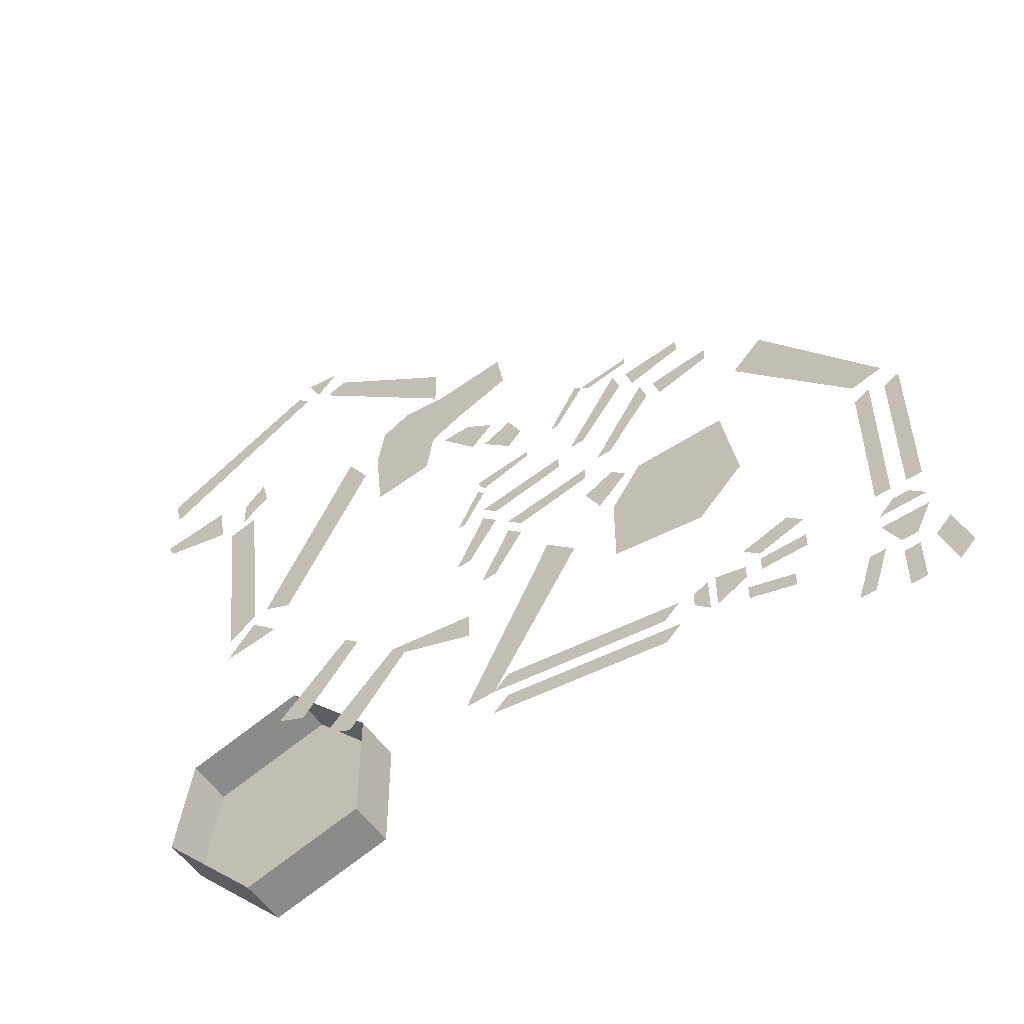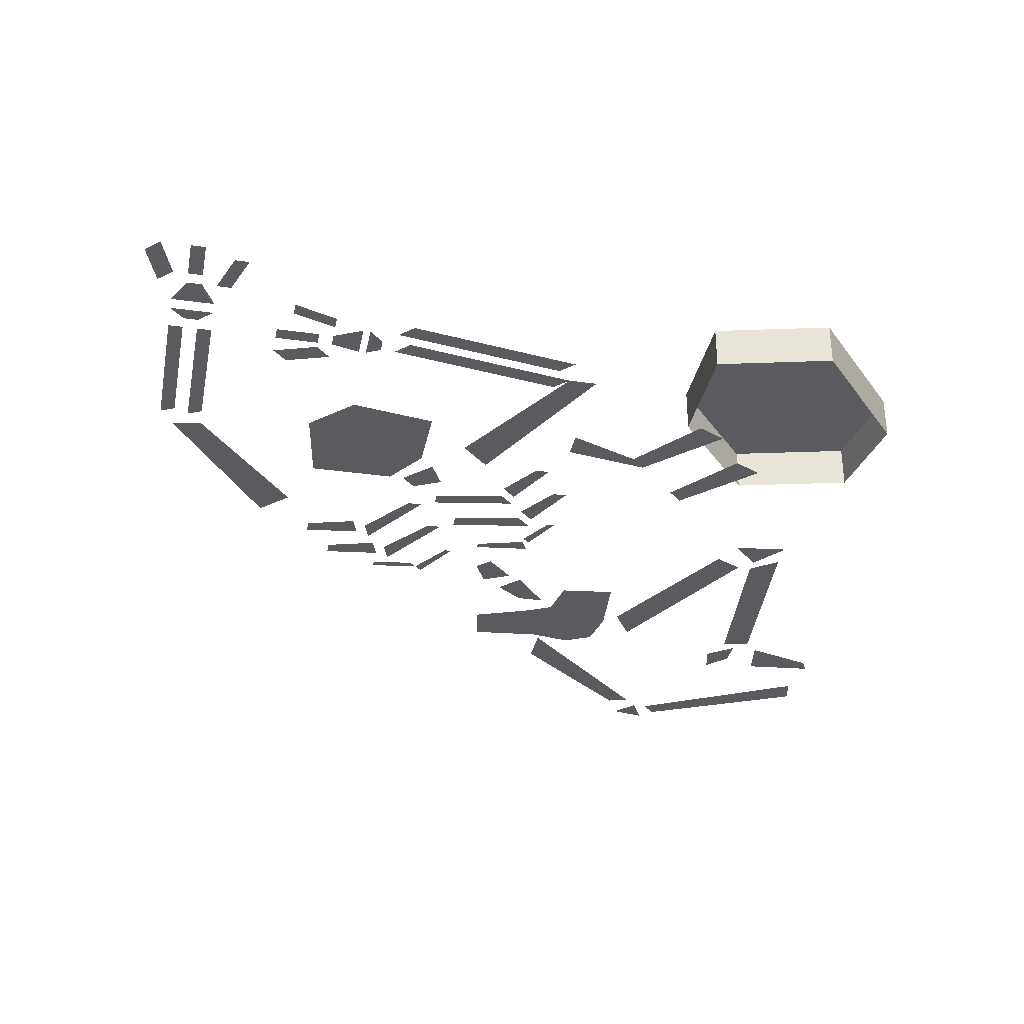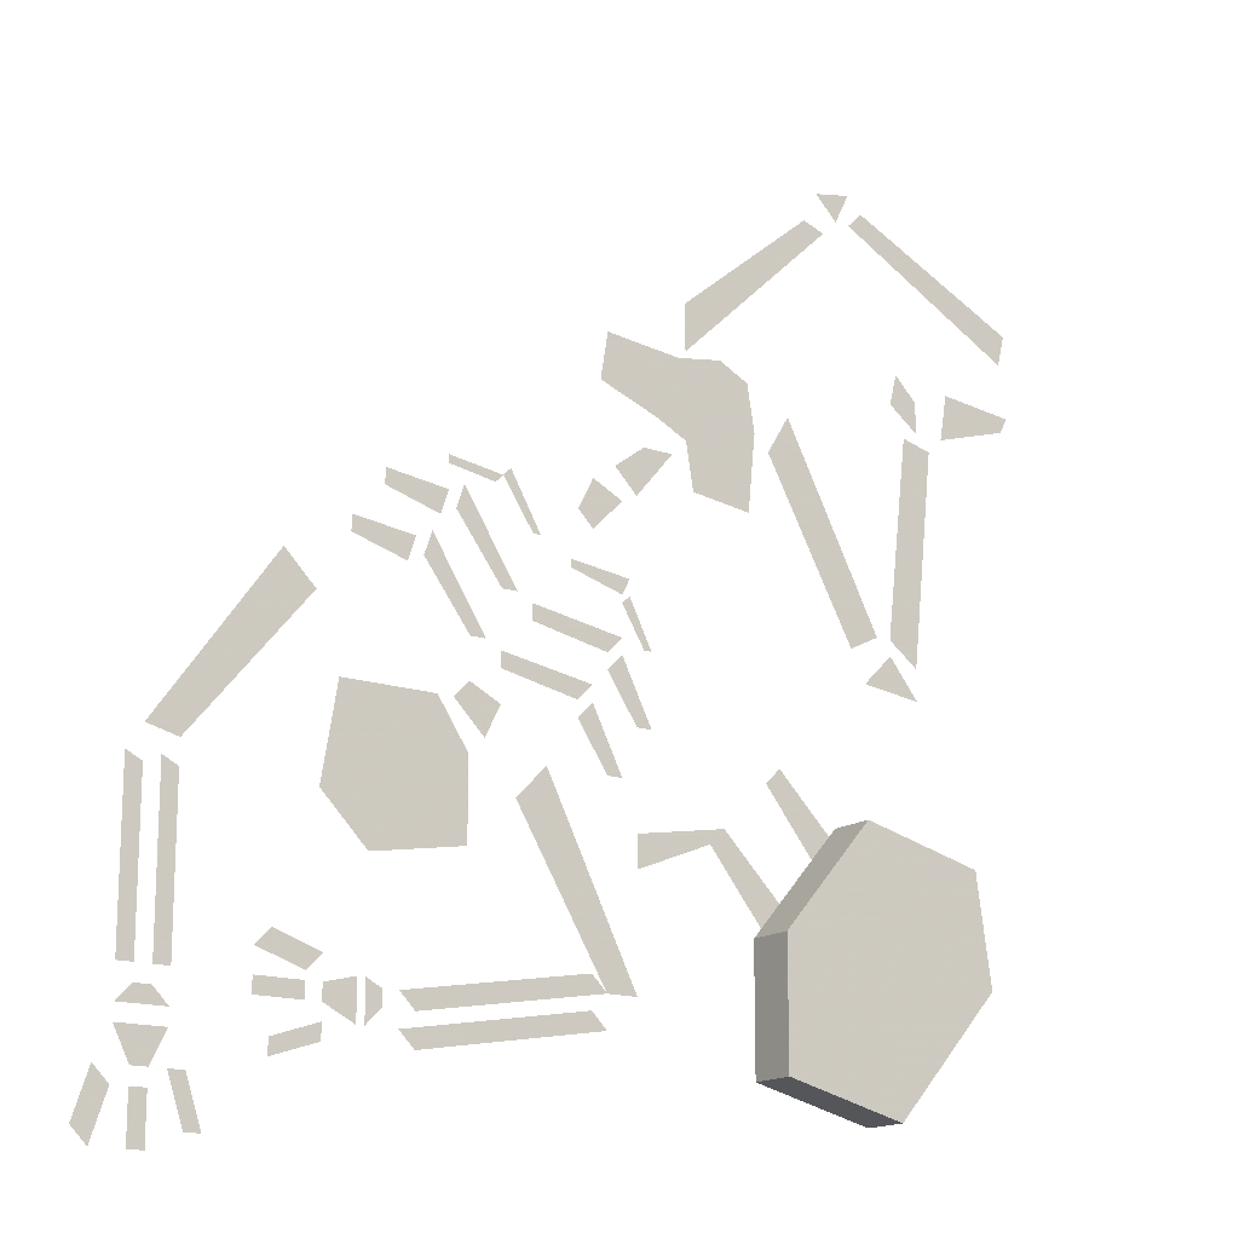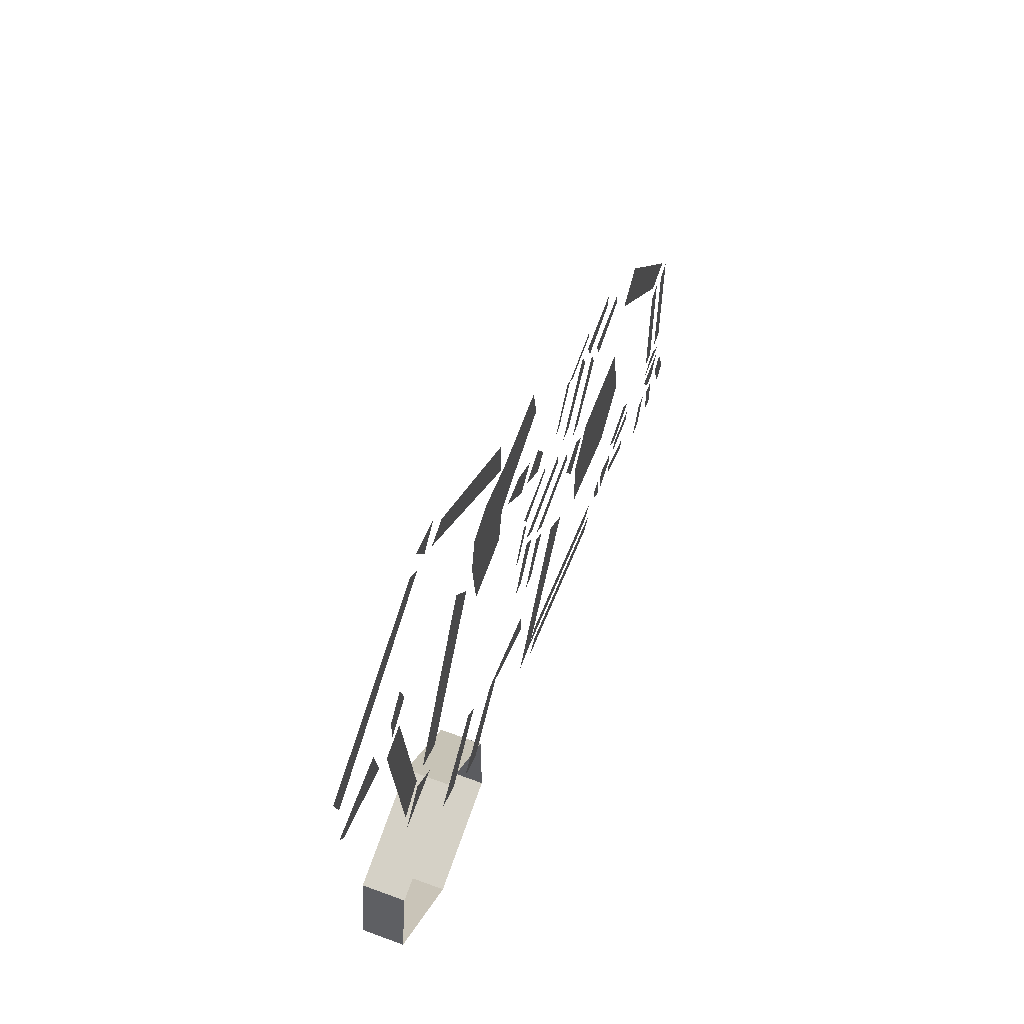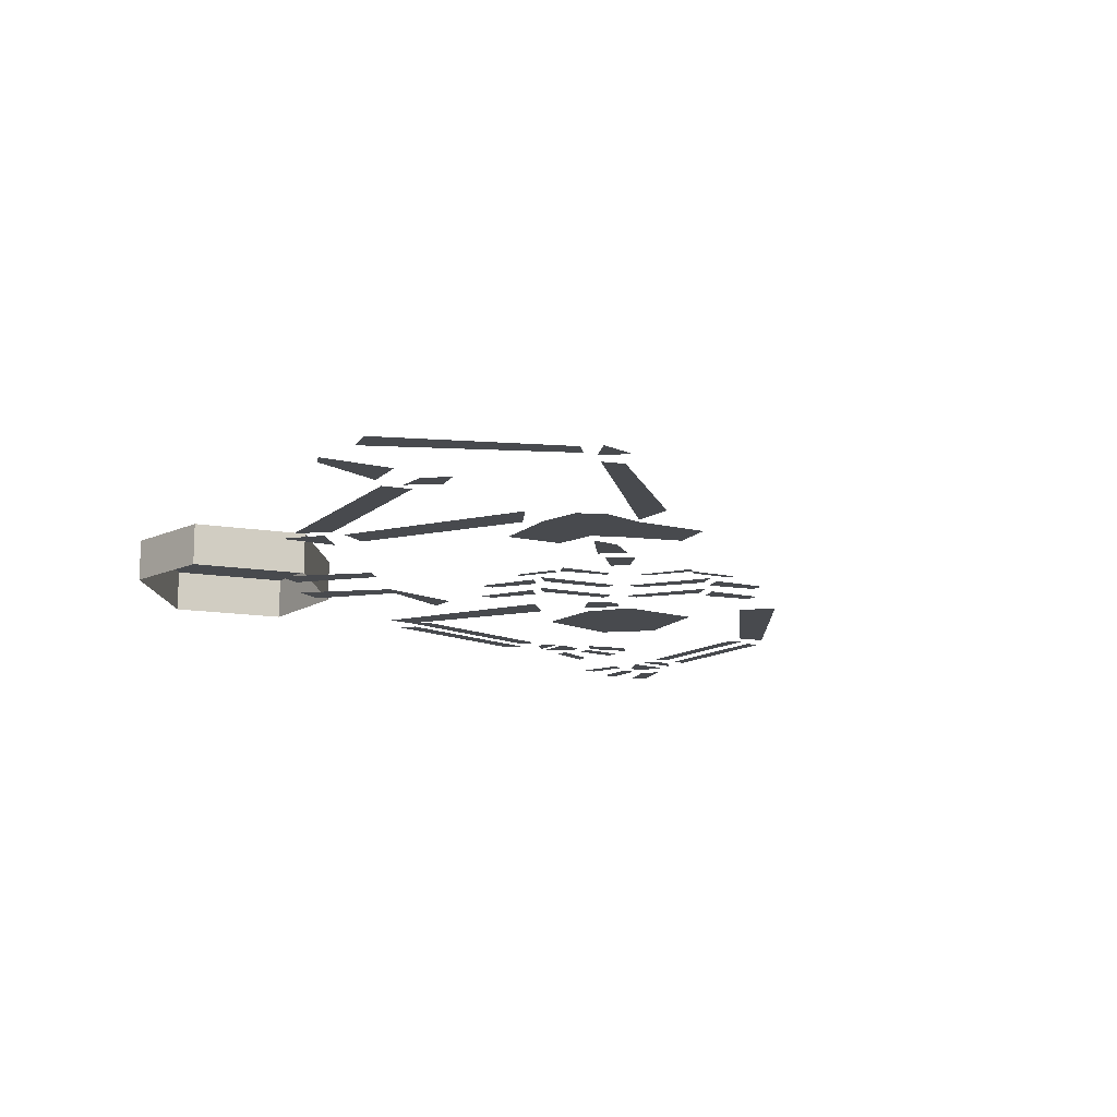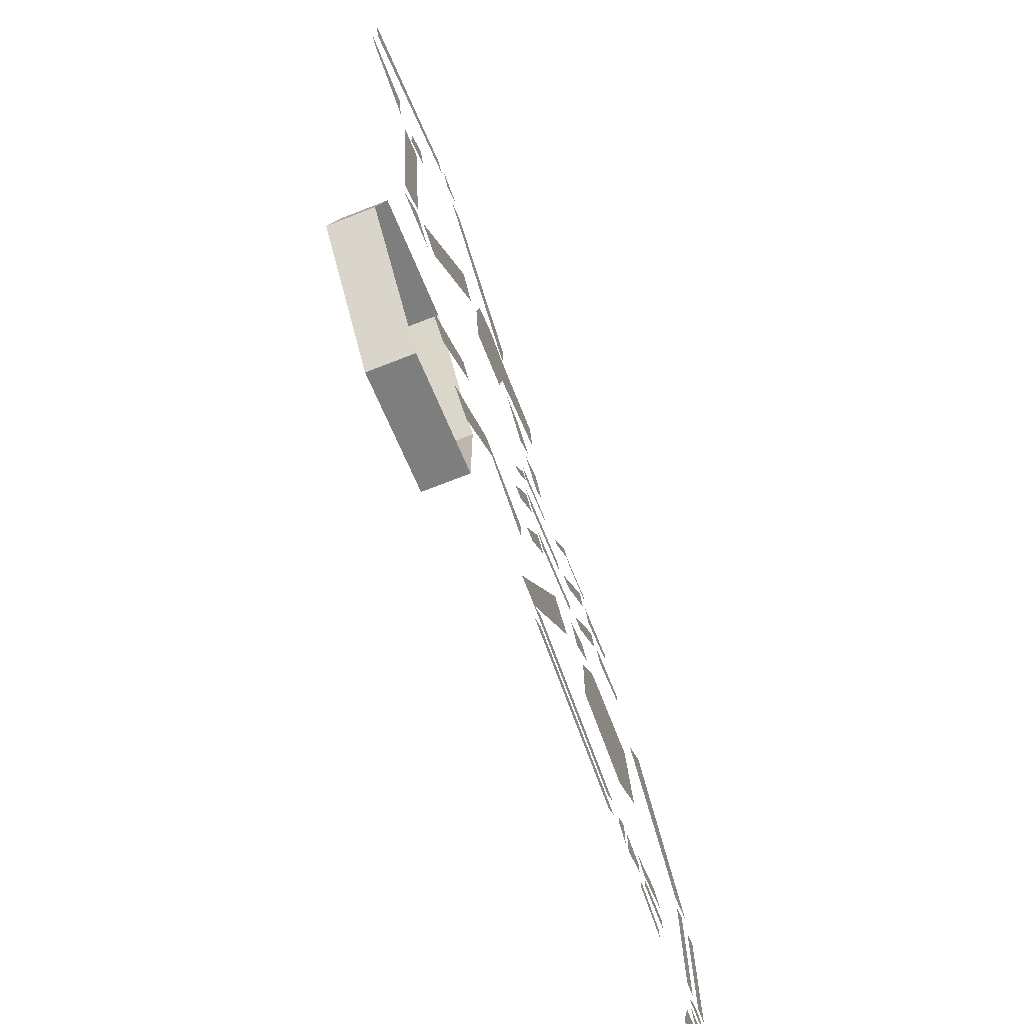
<metadata>
{"format":"obj","ext":"obj","renderer":"f3d","projection":"perspective","resolution":1024,"background":"white","views":[{"elev":-55.4,"azim":34.6,"up":"+Z"},{"elev":-32.6,"azim":168.9,"up":"+Y"},{"elev":-16.0,"azim":144.8,"up":"+Z"},{"elev":63.6,"azim":-69.3,"up":"+Z"},{"elev":-13.3,"azim":-35.2,"up":"+Y"},{"elev":-72.3,"azim":-68.7,"up":"+Z"}]}
</metadata>
<code>
o skeletonwithbag_back
v 0.58 0.02 -0.54
v 0.6 0.02 -0.6
v 0.62 0.02 -0.58
v 0.6 0.02 -0.52
v 0.54 0.02 -0.54
v 0.54 0.02 -0.6
v 0.56 0.02 -0.6
v 0.56 0.02 -0.54
v 0.5 0.02 -0.52
v 0.48 0.02 -0.58
v 0.5 0.02 -0.58
v 0.52 0.02 -0.52
v 0.54 0.02 -0.52
v 0.56 0.02 -0.52
v 0.58 0.02 -0.48
v 0.52 0.02 -0.48
v 0.54 0.02 -0.44
v 0.52 0.02 -0.46
v 0.58 0.02 -0.46
v 0.56 0.02 -0.44
v 0.37 0.02 -0.41
v 0.43 0.02 -0.39
v 0.41 0.02 -0.37
v 0.35 0.02 -0.39
v 0.37 0.02 -0.44
v 0.43 0.02 -0.44
v 0.43 0.02 -0.42
v 0.37 0.02 -0.42
v 0.35 0.02 -0.48
v 0.41 0.02 -0.5
v 0.41 0.02 -0.48
v 0.35 0.02 -0.46
v 0.35 0.02 -0.44
v 0.35 0.02 -0.42
v 0.31 0.02 -0.41
v 0.31 0.02 -0.46
v 0.28 0.02 -0.44
v 0.3 0.02 -0.46
v 0.3 0.02 -0.41
v 0.28 0.02 -0.42
v -0.46 0.02 0.33
v -0.42 0.02 0.36
v -0.43 0.02 0.4
v -0.46 0.02 0.37
v -0.61 0.02 0.38
v -0.6 0.02 0.36
v -0.5 0.02 0.33
v -0.51 0.02 0.39
v 0.18 0.02 -0.08
v 0.14 0.02 -0.1
v 0.16 0.02 -0.14
v 0.2 0.02 -0.1
v 0.22 0.02 -0.1
v 0.18 0.02 -0.16
v 0.18 0.02 -0.26
v 0.3 0.02 -0.28
v 0.36 0.02 -0.22
v 0.34 0.02 -0.1
v 0.02 0.02 0.18
v -0.02 0.02 0.16
v 0.02 0.02 0.12
v 0.04 0.02 0.14
v -0.04 0.02 0.17
v -0.01 0.02 0.2
v -0.05 0.02 0.23
v -0.09 0.02 0.23
v -0.21 0.02 0.28
v -0.2 0.02 0.18
v -0.12 0.02 0.19
v -0.11 0.02 0.25
v 0.01 0.02 0.3
v 0 0.02 0.36
v -0.1 0.02 0.35
v -0.07 0.02 0.27
v -0.16 0.02 0.36
v -0.2 0.02 0.34
v -0.23 0.02 0.26
v -0.26 0.02 0.31
v -0.39 0.02 0.06
v -0.35 0.02 0.04
v -0.41 0.02 0.06
v -0.44 0.02 0.32
v -0.48 0.02 0.31
v -0.45 0.02 0.03
v -0.41 0.02 0.04
v -0.45 0.02 -0.01
v -0.37 0.02 0
v -0.29 0.02 0.57
v -0.32 0.02 0.56
v -0.11 0.02 0.36
v -0.11 0.02 0.42
v -0.31 0.02 0.61
v -0.36 0.02 0.62
v -0.34 0.02 0.58
v -0.38 0.02 0.6
v -0.61 0.02 0.49
v -0.6 0.02 0.45
v -0.36 0.02 0.58
v -0.03 0.02 0.05
v -0.06 0.02 -0.01
v -0.05 0.02 -0.01
v -0.02 0.02 0.04
v 0.05 0.02 0.08
v -0.03 0.02 0.07
v -0.02 0.02 0.05
v 0.05 0.02 0.07
v -0.02 0.02 -0.02
v -0.06 0.02 -0.1
v -0.04 0.02 -0.1
v 0 0.02 -0.04
v 0.1 0.02 0.02
v -0.02 0.02 0
v 0 0.02 -0.02
v 0.1 0.02 0
v 0.02 0.02 -0.08
v -0.02 0.02 -0.16
v 0 0.02 -0.16
v 0.04 0.02 -0.1
v 0.14 0.02 -0.04
v 0.02 0.02 -0.06
v 0.04 0.02 -0.08
v 0.14 0.02 -0.06
v 0.15 0.02 0.15
v 0.21 0.02 0.16
v 0.21 0.02 0.17
v 0.14 0.02 0.16
v 0.1 0.02 0.1
v 0.13 0.02 0.17
v 0.09 0.02 0.1
v 0.22 0.02 0.1
v 0.29 0.02 0.12
v 0.29 0.02 0.14
v 0.21 0.02 0.13
v 0.14 0.02 0.03
v 0.2 0.02 0.11
v 0.19 0.02 0.14
v 0.12 0.02 0.03
v 0.26 0.02 0.04
v 0.33 0.02 0.06
v 0.33 0.02 0.08
v 0.25 0.02 0.07
v 0.18 0.02 -0.03
v 0.24 0.02 0.05
v 0.23 0.02 0.08
v 0.16 0.02 -0.03
v 0.56 0.02 -0.42
v 0.58 0.02 -0.42
v 0.58 0.02 -0.21
v 0.56 0.02 -0.22
v 0.37 0.02 -0.01
v 0.52 0.02 -0.19
v 0.56 0.02 -0.18
v 0.41 0.02 0.03
v 0.02 0.02 -0.42
v 0 0.02 -0.44
v 0.24 0.02 -0.48
v 0.26 0.02 -0.46
v 0.08 0.02 -0.16
v -0.04 0.02 -0.4
v 0 0.02 -0.4
v 0.12 0.02 -0.2
v 0.02 0.02 -0.38
v 0.24 0.02 -0.44
v 0.26 0.02 -0.42
v 0.52 0.02 -0.42
v 0.54 0.02 -0.42
v 0.54 0.02 -0.21
v 0.52 0.02 -0.22
v -0.32 0.02 -0.18
v -0.48 0.02 -0.22
v -0.48 0.08 -0.22
v -0.32 0.08 -0.18
v -0.5 0.02 -0.36
v -0.5 0.08 -0.36
v -0.36 0.02 -0.52
v -0.36 0.08 -0.52
v -0.2 0.02 -0.48
v -0.2 0.08 -0.48
v -0.2 0.02 -0.32
v -0.2 0.08 -0.32
v -0.22 0.02 -0.14
v -0.24 0.02 -0.12
v -0.34 0.02 -0.22
v -0.3 0.02 -0.24
v -0.14 0.02 -0.22
v -0.16 0.02 -0.2
v -0.26 0.02 -0.3
v -0.22 0.02 -0.32
v -0.04 0.02 -0.26
v -0.04 0.02 -0.22
f 1 2 3 4
f 5 6 7 8
f 9 10 11 12
f 13 14 15 16
f 17 18 19 20
f 21 22 23 24
f 25 26 27 28
f 29 30 31 32
f 33 34 35 36
f 37 38 39 40
f 41 42 43 44
f 45 46 47 48
f 49 50 51 52
f 53 54 55 56 57 58
f 59 60 61 62
f 63 64 65 66
f 67 68 69 70
f 71 72 73 74
f 70 74 73 75 76 67
f 77 78 79 80
f 81 82 83 84
f 85 86 87
f 88 89 90 91
f 92 93 94
f 95 96 97 98
f 99 100 101 102
f 103 104 105 106
f 107 108 109 110
f 111 112 113 114
f 115 116 117 118
f 119 120 121 122
f 123 124 125 126
f 127 126 128 129
f 130 131 132 133
f 134 135 136 137
f 138 139 140 141
f 142 143 144 145
f 146 147 148 149
f 150 151 152 153
f 154 155 156 157
f 158 159 160 161
f 162 160 163 164
f 165 166 167 168
f 169 170 171 172
f 170 173 174 171
f 173 175 176 174
f 175 177 178 176
f 177 179 180 178
f 179 169 172 180
f 172 171 174 176 178 180
f 181 182 183 184
f 185 186 187 188
f 189 190 186 185
o skeletonwithbag_front
v 0.58 0.02 -0.54
v 0.6 0.02 -0.6
v 0.62 0.02 -0.58
v 0.6 0.02 -0.52
v 0.54 0.02 -0.54
v 0.54 0.02 -0.6
v 0.56 0.02 -0.6
v 0.56 0.02 -0.54
v 0.5 0.02 -0.52
v 0.48 0.02 -0.58
v 0.5 0.02 -0.58
v 0.52 0.02 -0.52
v 0.54 0.02 -0.52
v 0.56 0.02 -0.52
v 0.58 0.02 -0.48
v 0.52 0.02 -0.48
v 0.54 0.02 -0.44
v 0.52 0.02 -0.46
v 0.58 0.02 -0.46
v 0.56 0.02 -0.44
v 0.37 0.02 -0.41
v 0.43 0.02 -0.39
v 0.41 0.02 -0.37
v 0.35 0.02 -0.39
v 0.37 0.02 -0.44
v 0.43 0.02 -0.44
v 0.43 0.02 -0.42
v 0.37 0.02 -0.42
v 0.35 0.02 -0.48
v 0.41 0.02 -0.5
v 0.41 0.02 -0.48
v 0.35 0.02 -0.46
v 0.35 0.02 -0.44
v 0.35 0.02 -0.42
v 0.31 0.02 -0.41
v 0.31 0.02 -0.46
v 0.28 0.02 -0.44
v 0.3 0.02 -0.46
v 0.3 0.02 -0.41
v 0.28 0.02 -0.42
v -0.46 0.02 0.33
v -0.42 0.02 0.36
v -0.43 0.02 0.4
v -0.46 0.02 0.37
v -0.61 0.02 0.38
v -0.6 0.02 0.36
v -0.5 0.02 0.33
v -0.51 0.02 0.39
v 0.18 0.02 -0.08
v 0.14 0.02 -0.1
v 0.16 0.02 -0.14
v 0.2 0.02 -0.1
v 0.22 0.02 -0.1
v 0.18 0.02 -0.16
v 0.18 0.02 -0.26
v 0.3 0.02 -0.28
v 0.36 0.02 -0.22
v 0.34 0.02 -0.1
v 0.02 0.02 0.18
v -0.02 0.02 0.16
v 0.02 0.02 0.12
v 0.04 0.02 0.14
v -0.04 0.02 0.17
v -0.01 0.02 0.2
v -0.05 0.02 0.23
v -0.09 0.02 0.23
v -0.21 0.02 0.28
v -0.2 0.02 0.18
v -0.12 0.02 0.19
v -0.11 0.02 0.25
v 0.01 0.02 0.3
v 0 0.02 0.36
v -0.1 0.02 0.35
v -0.07 0.02 0.27
v -0.16 0.02 0.36
v -0.2 0.02 0.34
v -0.23 0.02 0.26
v -0.26 0.02 0.31
v -0.39 0.02 0.06
v -0.35 0.02 0.04
v -0.41 0.02 0.06
v -0.44 0.02 0.32
v -0.48 0.02 0.31
v -0.45 0.02 0.03
v -0.41 0.02 0.04
v -0.45 0.02 -0.01
v -0.37 0.02 0
v -0.29 0.02 0.57
v -0.32 0.02 0.56
v -0.11 0.02 0.36
v -0.11 0.02 0.42
v -0.31 0.02 0.61
v -0.36 0.02 0.62
v -0.34 0.02 0.58
v -0.38 0.02 0.6
v -0.61 0.02 0.49
v -0.6 0.02 0.45
v -0.36 0.02 0.58
v -0.03 0.02 0.05
v -0.06 0.02 -0.01
v -0.05 0.02 -0.01
v -0.02 0.02 0.04
v 0.05 0.02 0.08
v -0.03 0.02 0.07
v -0.02 0.02 0.05
v 0.05 0.02 0.07
v -0.02 0.02 -0.02
v -0.06 0.02 -0.1
v -0.04 0.02 -0.1
v 0 0.02 -0.04
v 0.1 0.02 0.02
v -0.02 0.02 0
v 0 0.02 -0.02
v 0.1 0.02 0
v 0.02 0.02 -0.08
v -0.02 0.02 -0.16
v 0 0.02 -0.16
v 0.04 0.02 -0.1
v 0.14 0.02 -0.04
v 0.02 0.02 -0.06
v 0.04 0.02 -0.08
v 0.14 0.02 -0.06
v 0.15 0.02 0.15
v 0.21 0.02 0.16
v 0.21 0.02 0.17
v 0.14 0.02 0.16
v 0.1 0.02 0.1
v 0.13 0.02 0.17
v 0.09 0.02 0.1
v 0.22 0.02 0.1
v 0.29 0.02 0.12
v 0.29 0.02 0.14
v 0.21 0.02 0.13
v 0.14 0.02 0.03
v 0.2 0.02 0.11
v 0.19 0.02 0.14
v 0.12 0.02 0.03
v 0.26 0.02 0.04
v 0.33 0.02 0.06
v 0.33 0.02 0.08
v 0.25 0.02 0.07
v 0.18 0.02 -0.03
v 0.24 0.02 0.05
v 0.23 0.02 0.08
v 0.16 0.02 -0.03
v 0.56 0.02 -0.42
v 0.58 0.02 -0.42
v 0.58 0.02 -0.21
v 0.56 0.02 -0.22
v 0.37 0.02 -0.01
v 0.52 0.02 -0.19
v 0.56 0.02 -0.18
v 0.41 0.02 0.03
v 0.02 0.02 -0.42
v 0 0.02 -0.44
v 0.24 0.02 -0.48
v 0.26 0.02 -0.46
v 0.08 0.02 -0.16
v -0.04 0.02 -0.4
v 0 0.02 -0.4
v 0.12 0.02 -0.2
v 0.02 0.02 -0.38
v 0.24 0.02 -0.44
v 0.26 0.02 -0.42
v 0.52 0.02 -0.42
v 0.54 0.02 -0.42
v 0.54 0.02 -0.21
v 0.52 0.02 -0.22
v -0.32 0.02 -0.18
v -0.48 0.02 -0.22
v -0.48 0.08 -0.22
v -0.32 0.08 -0.18
v -0.5 0.02 -0.36
v -0.5 0.08 -0.36
v -0.36 0.02 -0.52
v -0.36 0.08 -0.52
v -0.2 0.02 -0.48
v -0.2 0.08 -0.48
v -0.2 0.02 -0.32
v -0.2 0.08 -0.32
v -0.22 0.02 -0.14
v -0.24 0.02 -0.12
v -0.34 0.02 -0.22
v -0.3 0.02 -0.24
v -0.14 0.02 -0.22
v -0.16 0.02 -0.2
v -0.26 0.02 -0.3
v -0.22 0.02 -0.32
v -0.04 0.02 -0.26
v -0.04 0.02 -0.22
f 191 192 193 194
f 195 196 197 198
f 199 200 201 202
f 203 204 205 206
f 207 208 209 210
f 211 212 213 214
f 215 216 217 218
f 219 220 221 222
f 223 224 225 226
f 227 228 229 230
f 231 232 233 234
f 235 236 237 238
f 239 240 241 242
f 243 244 245 246 247 248
f 249 250 251 252
f 253 254 255 256
f 257 258 259 260
f 261 262 263 264
f 260 264 263 265 266 257
f 267 268 269 270
f 271 272 273 274
f 275 276 277
f 278 279 280 281
f 282 283 284
f 285 286 287 288
f 289 290 291 292
f 293 294 295 296
f 297 298 299 300
f 301 302 303 304
f 305 306 307 308
f 309 310 311 312
f 313 314 315 316
f 317 316 318 319
f 320 321 322 323
f 324 325 326 327
f 328 329 330 331
f 332 333 334 335
f 336 337 338 339
f 340 341 342 343
f 344 345 346 347
f 348 349 350 351
f 352 350 353 354
f 355 356 357 358
f 359 360 361 362
f 360 363 364 361
f 363 365 366 364
f 365 367 368 366
f 367 369 370 368
f 369 359 362 370
f 362 361 364 366 368 370
f 371 372 373 374
f 375 376 377 378
f 379 380 376 375

</code>
